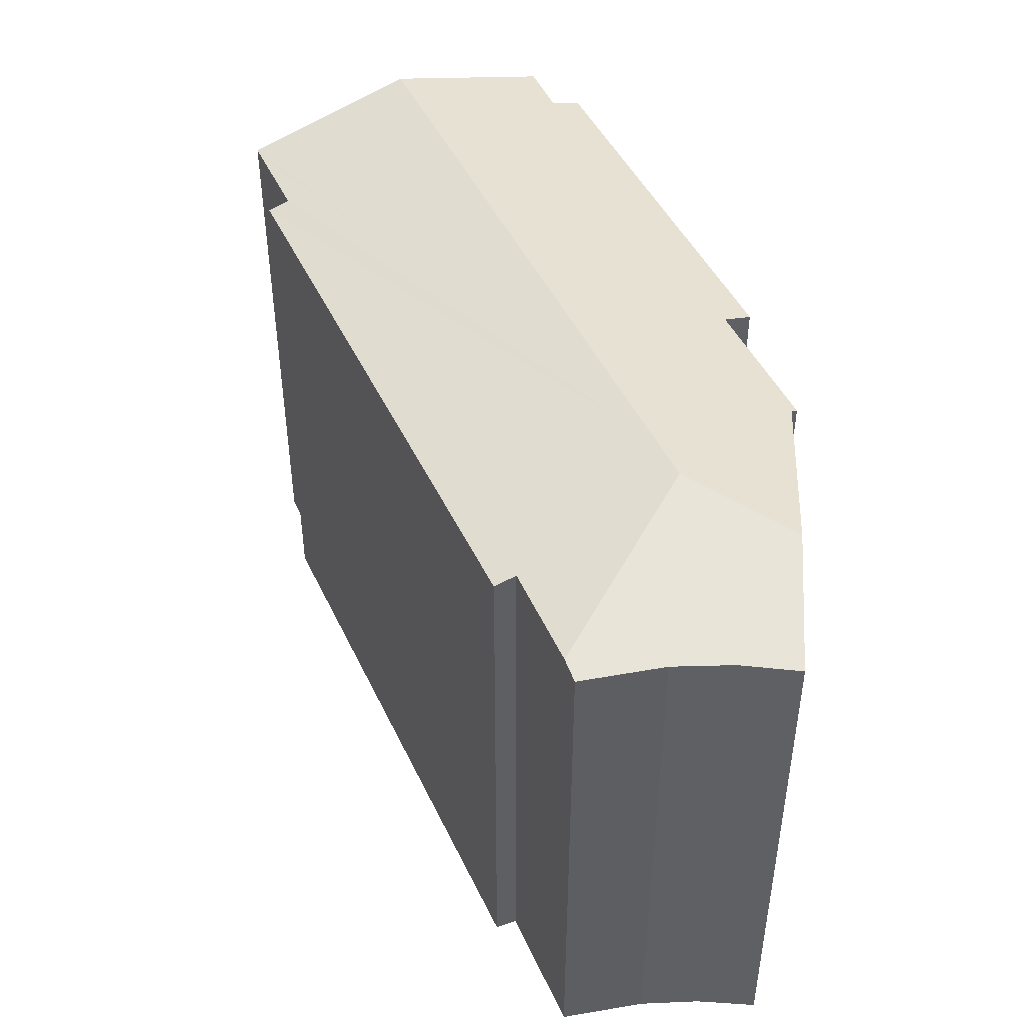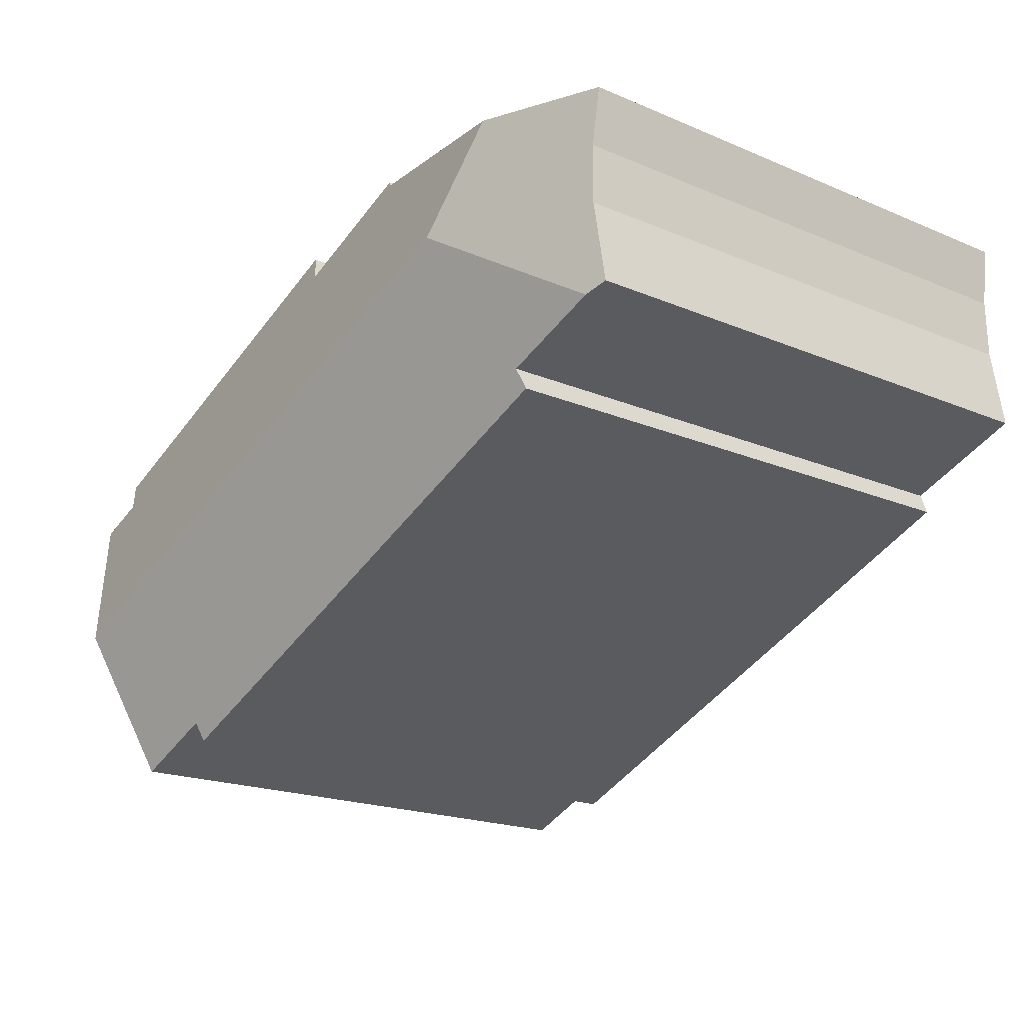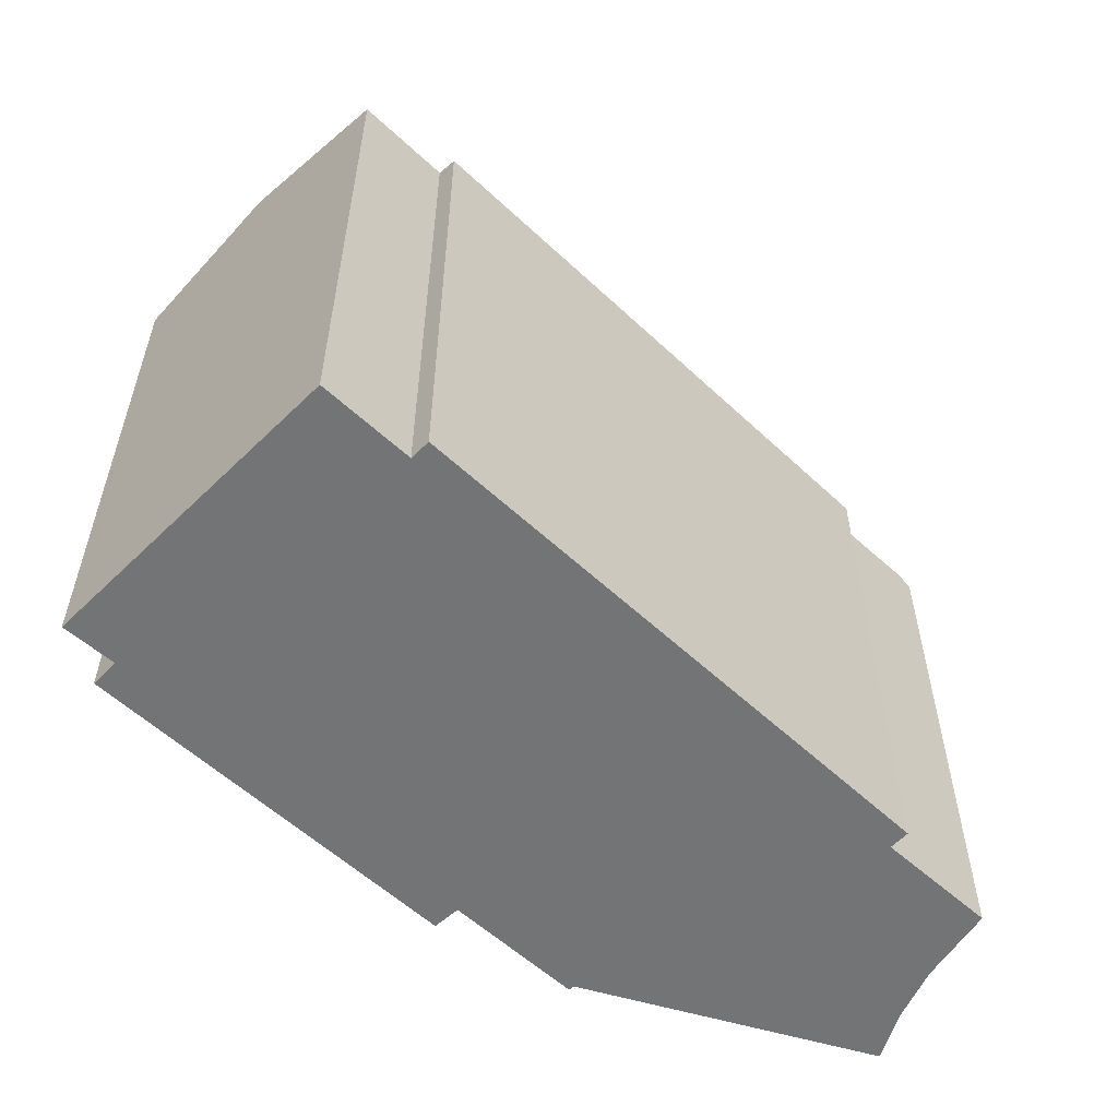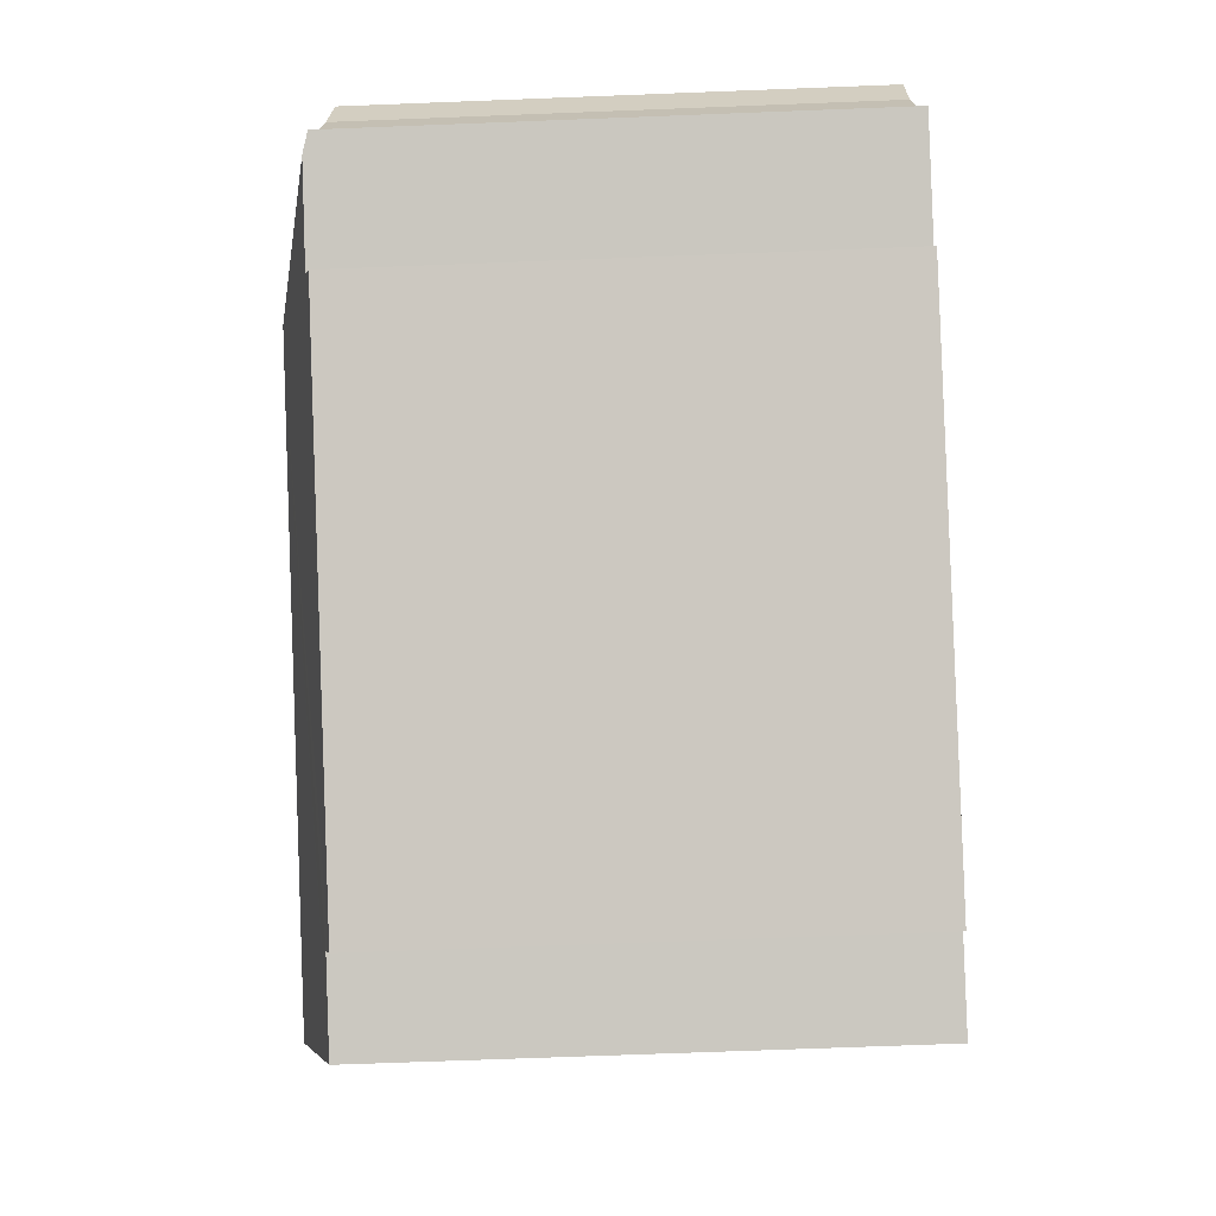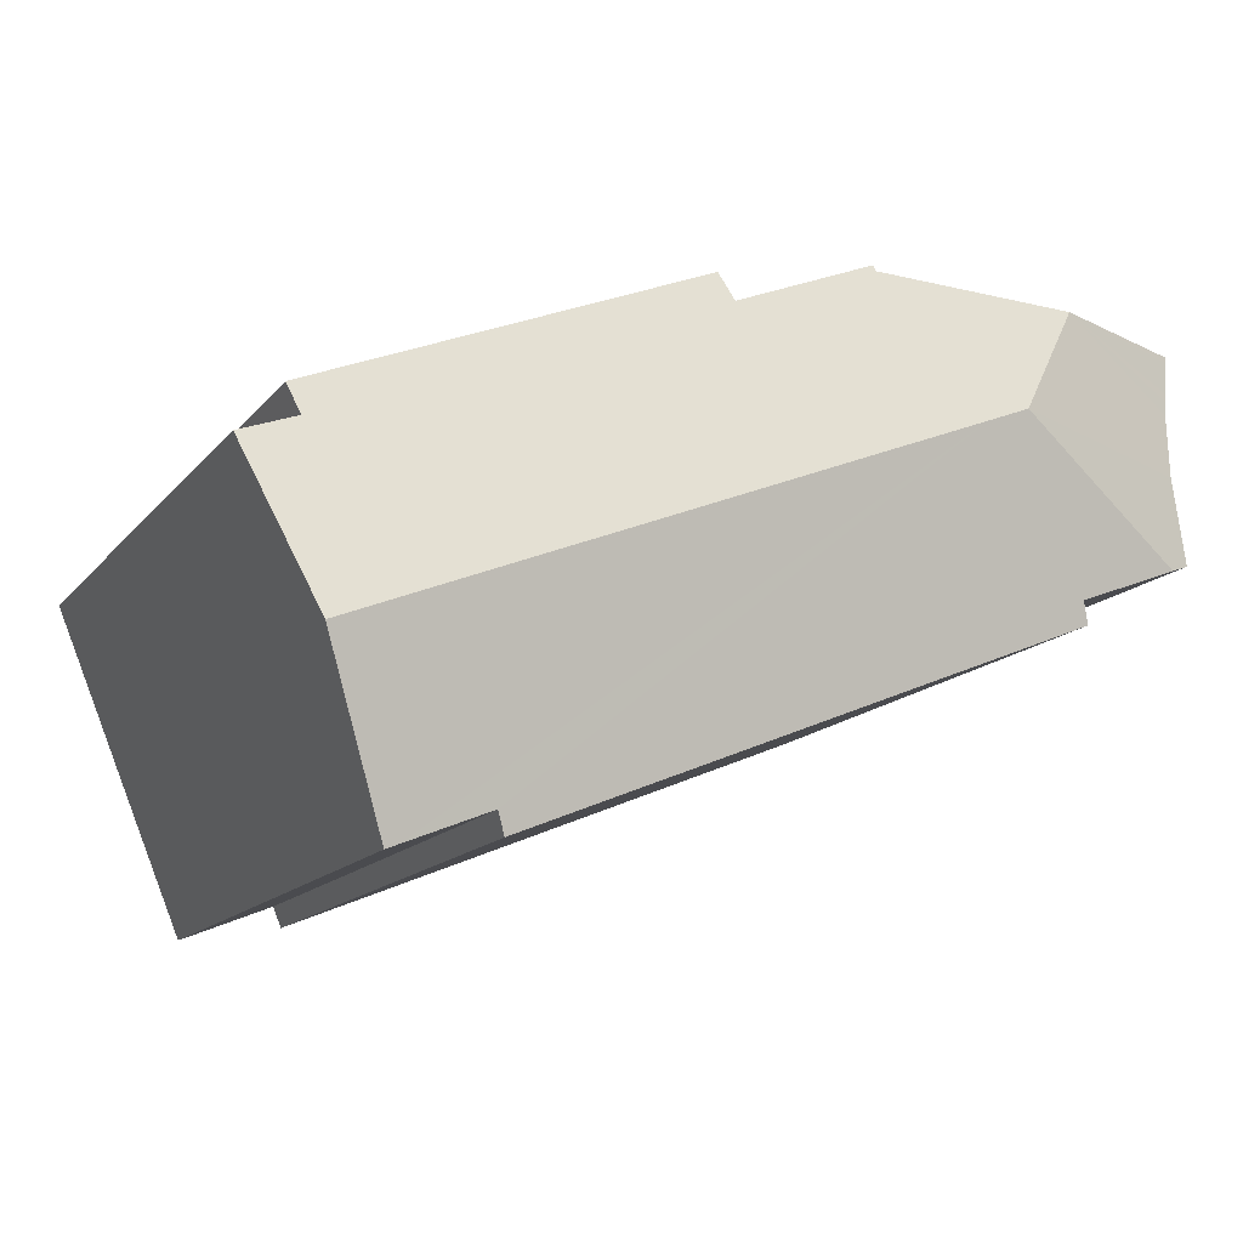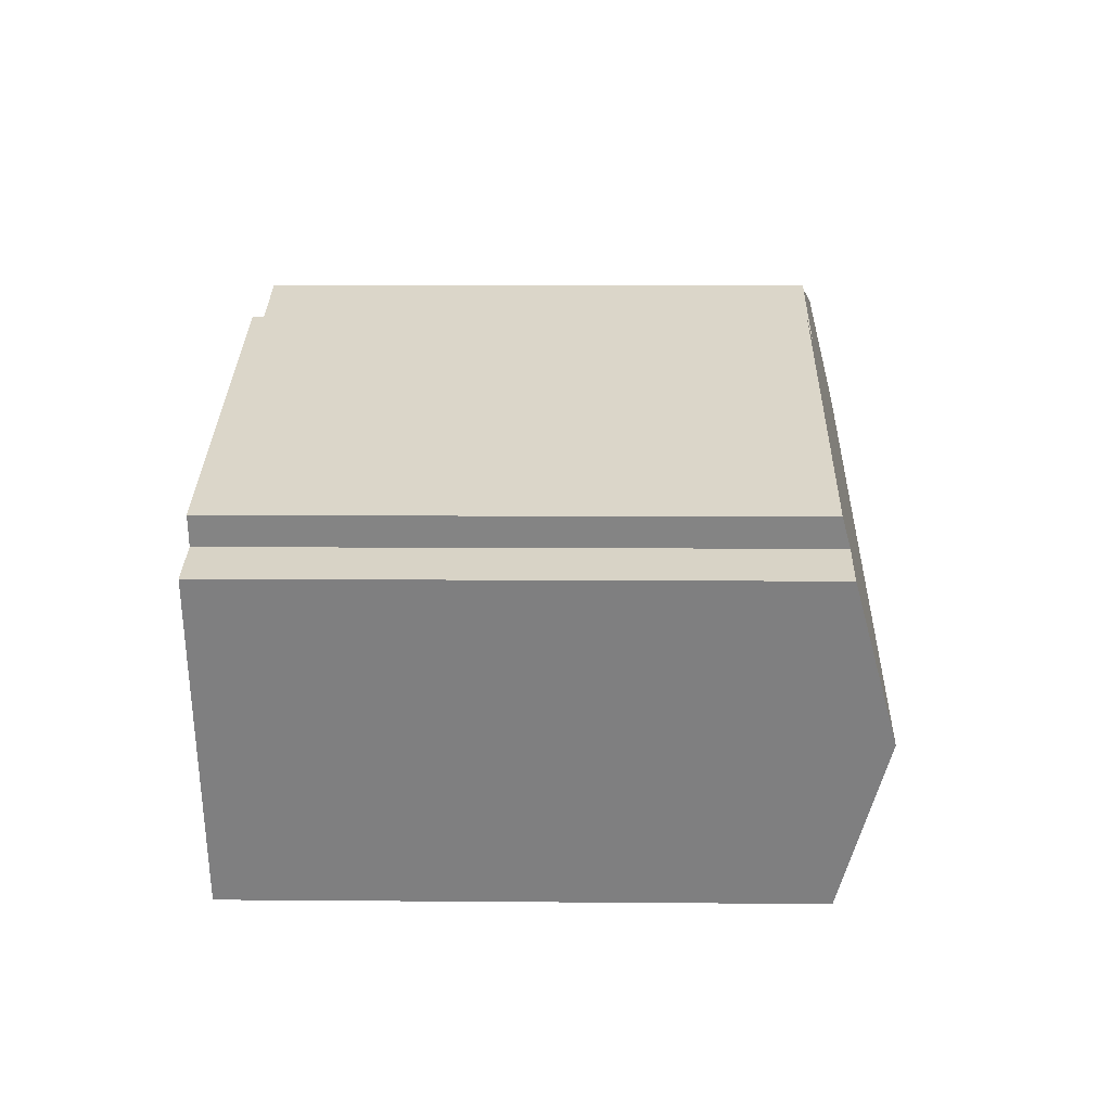
<metadata>
{"format":"obj","ext":"obj","renderer":"f3d","projection":"perspective","resolution":1024,"background":"white","views":[{"elev":46.0,"azim":-91.6,"up":"+Y"},{"elev":-19.2,"azim":-128.6,"up":"+Z"},{"elev":-56.1,"azim":158.1,"up":"+Y"},{"elev":-70.4,"azim":-87.8,"up":"+Z"},{"elev":-14.8,"azim":154.7,"up":"+Z"},{"elev":7.4,"azim":91.4,"up":"+Z"}]}
</metadata>
<code>
v  26.59 19.41 -10.96
v  8.451 20.99 3.019
v  28.91 20.99 -5.414
v  26.16 19.41 -10.78
v  23.41 19.41 -9.645
v  23.12 19.21 -10.35
v  13.39 19.22 -6.299
v  11.13 19.22 -5.361
v  5.865 19.22 -3.169
v  6.972 20.99 3.628
v  3.9 19.23 -2.351
v  4.16 19.43 -1.637
v  0.718 19.41 -0.283
v  0 19.21 1.176e-15
v  0.469 19.25 2.861
v  0.514 19.21 4.938
v  4.815 20.3 7.34
v  0.464 19.18 5.424
v  0.437 19.16 5.687
v  0.322 19.1 6.797
v  0.63 19.18 7.013
v  0.302 19.09 6.988
v  0.854 19.24 7.031
v  29.64 19.22 1.533
v  16.1 19.48 6.074
v  16.53 19.2 7.014
v  11.64 19.47 7.932
v  11.28 19.53 7.845
v  11.37 19.47 8.044
v  14.68 19.48 6.668
v  29.26 19.5 0.545
v  30.4 19.49 0.115
v  31.11 19.49 -0.155
v  5.224 20.25 7.372
v  10.44 19.63 7.779
v  0.302 -4.279e-16 6.988
v  0.63 -4.294e-16 7.013
v  5.224 -4.514e-16 7.372
v  11.28 -4.804e-16 7.845
v  0.854 -4.305e-16 7.031
v  4.815 -4.494e-16 7.34
v  10.44 -4.763e-16 7.779
v  29.26 -3.337e-17 0.545
v  31.11 9.491e-18 -0.155
v  30.4 -7.042e-18 0.115
v  11.37 -4.926e-16 8.044
v  16.1 -3.719e-16 6.074
v  16.53 -4.295e-16 7.014
v  11.64 -4.857e-16 7.932
v  14.68 -4.083e-16 6.668
v  29.64 -9.387e-17 1.533
v  23.41 5.906e-16 -9.645
v  23.12 6.338e-16 -10.35
v  26.59 6.711e-16 -10.96
v  28.91 3.315e-16 -5.414
v  26.16 6.602e-16 -10.78
v  4.16 1.002e-16 -1.637
v  0 0 0
v  0.718 1.733e-17 -0.283
v  5.865 1.94e-16 -3.169
v  3.9 1.44e-16 -2.351
v  13.39 3.857e-16 -6.299
v  11.13 3.283e-16 -5.361
v  0.469 -1.752e-16 2.861
v  0.514 -3.024e-16 4.938
v  0.464 -3.321e-16 5.424
v  0.437 -3.482e-16 5.687
v  0.322 -4.162e-16 6.797
g defaultobject
f 1 2 3
f 2 1 4
f 2 4 5
f 2 5 6
f 2 6 7
f 2 7 8
f 2 8 9
f 2 9 10
f 10 9 11
f 10 11 12
f 13 10 12
f 14 10 13
f 10 14 15
f 10 15 16
f 10 16 17
f 17 16 18
f 17 18 19
f 17 19 20
f 17 20 21
f 21 20 22
f 17 21 23
f 24 25 26
f 27 28 29
f 28 27 10
f 10 27 2
f 2 27 30
f 2 30 3
f 3 30 25
f 3 25 31
f 31 25 24
f 3 31 32
f 3 32 33
f 34 10 17
f 10 34 35
f 10 35 28
f 23 34 17
f 34 23 21
f 34 21 22
f 34 22 36
f 34 36 35
f 35 36 28
f 28 36 37
f 28 37 38
f 28 38 39
f 38 37 40
f 38 40 41
f 39 38 42
f 43 32 31
f 32 43 33
f 33 43 44
f 44 43 45
f 39 29 28
f 29 39 46
f 47 26 25
f 26 47 48
f 46 27 29
f 27 46 30
f 30 46 25
f 25 46 49
f 25 49 47
f 47 49 50
f 26 51 24
f 51 26 48
f 24 43 31
f 43 24 51
f 52 6 5
f 6 52 53
f 44 3 33
f 3 44 1
f 1 44 54
f 54 44 55
f 54 4 1
f 4 54 5
f 5 54 52
f 52 54 56
f 57 13 12
f 13 57 14
f 14 57 58
f 58 57 59
f 53 7 6
f 7 53 8
f 8 53 9
f 9 53 11
f 11 53 60
f 11 60 61
f 60 53 62
f 60 62 63
f 11 57 12
f 57 11 61
f 14 64 15
f 64 14 58
f 64 16 15
f 16 64 65
f 65 18 16
f 18 65 19
f 19 65 20
f 20 65 22
f 22 65 36
f 36 65 66
f 36 66 67
f 36 67 68
f 55 56 54
f 56 55 52
f 52 55 44
f 52 44 45
f 52 45 43
f 52 62 53
f 62 52 43
f 62 43 51
f 62 51 48
f 62 48 63
f 63 48 47
f 46 39 49
f 47 60 63
f 60 47 50
f 60 50 49
f 60 49 61
f 61 49 39
f 61 39 42
f 61 42 57
f 57 42 59
f 59 42 38
f 59 38 58
f 58 38 64
f 64 38 41
f 64 41 40
f 64 40 65
f 65 40 66
f 66 40 67
f 67 40 68
f 68 40 37
f 68 37 36

</code>
